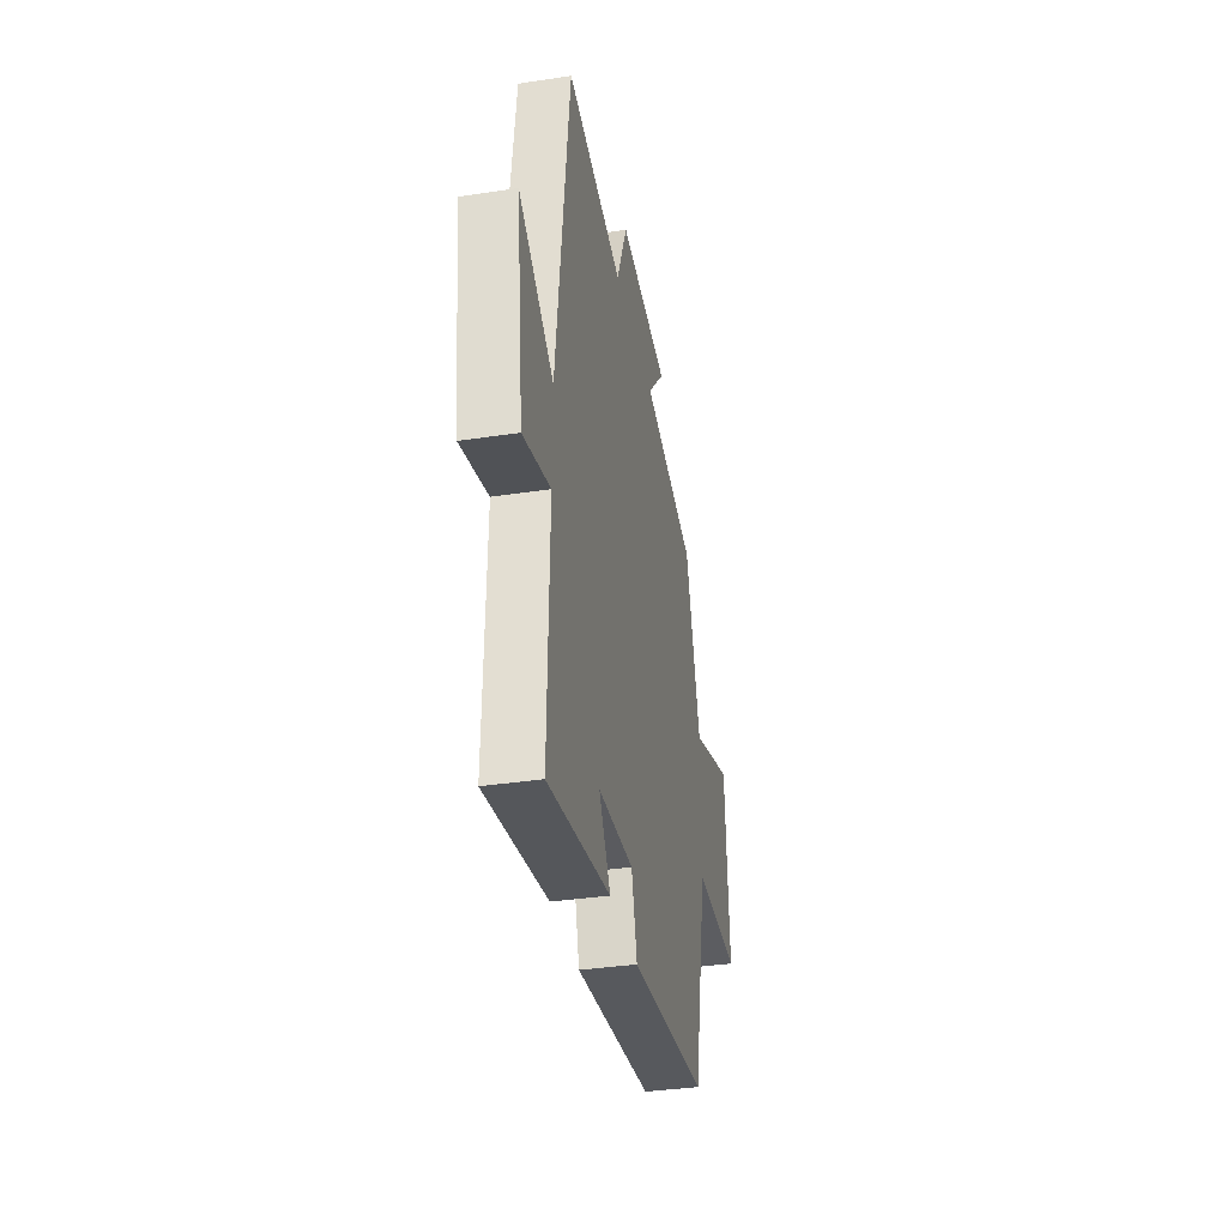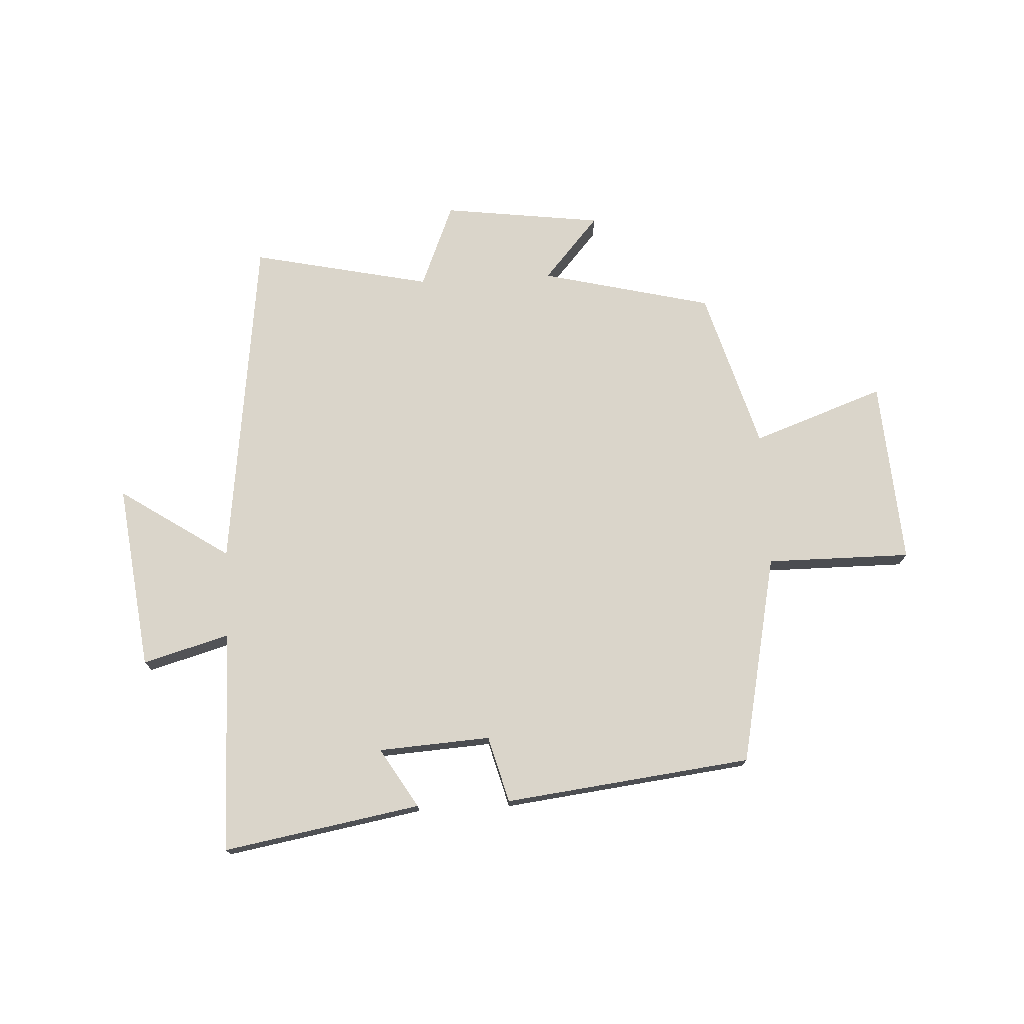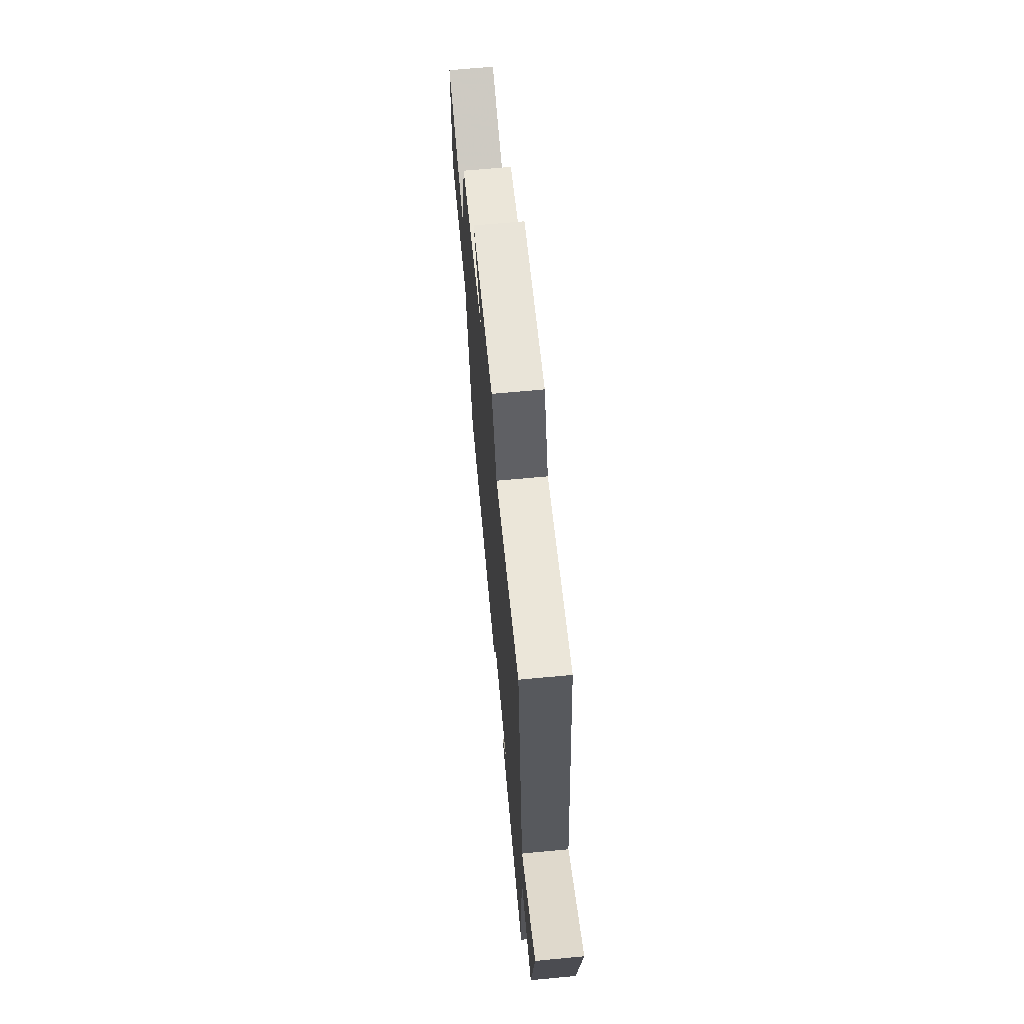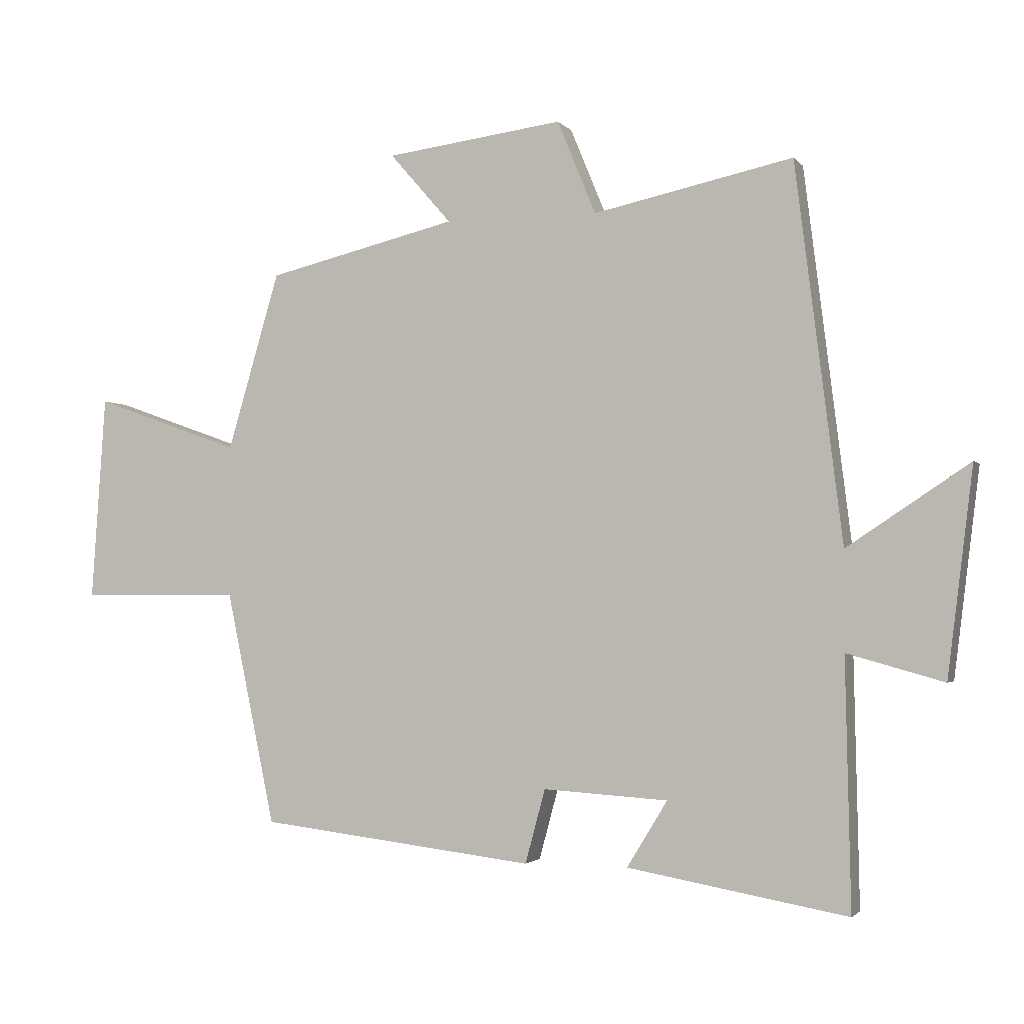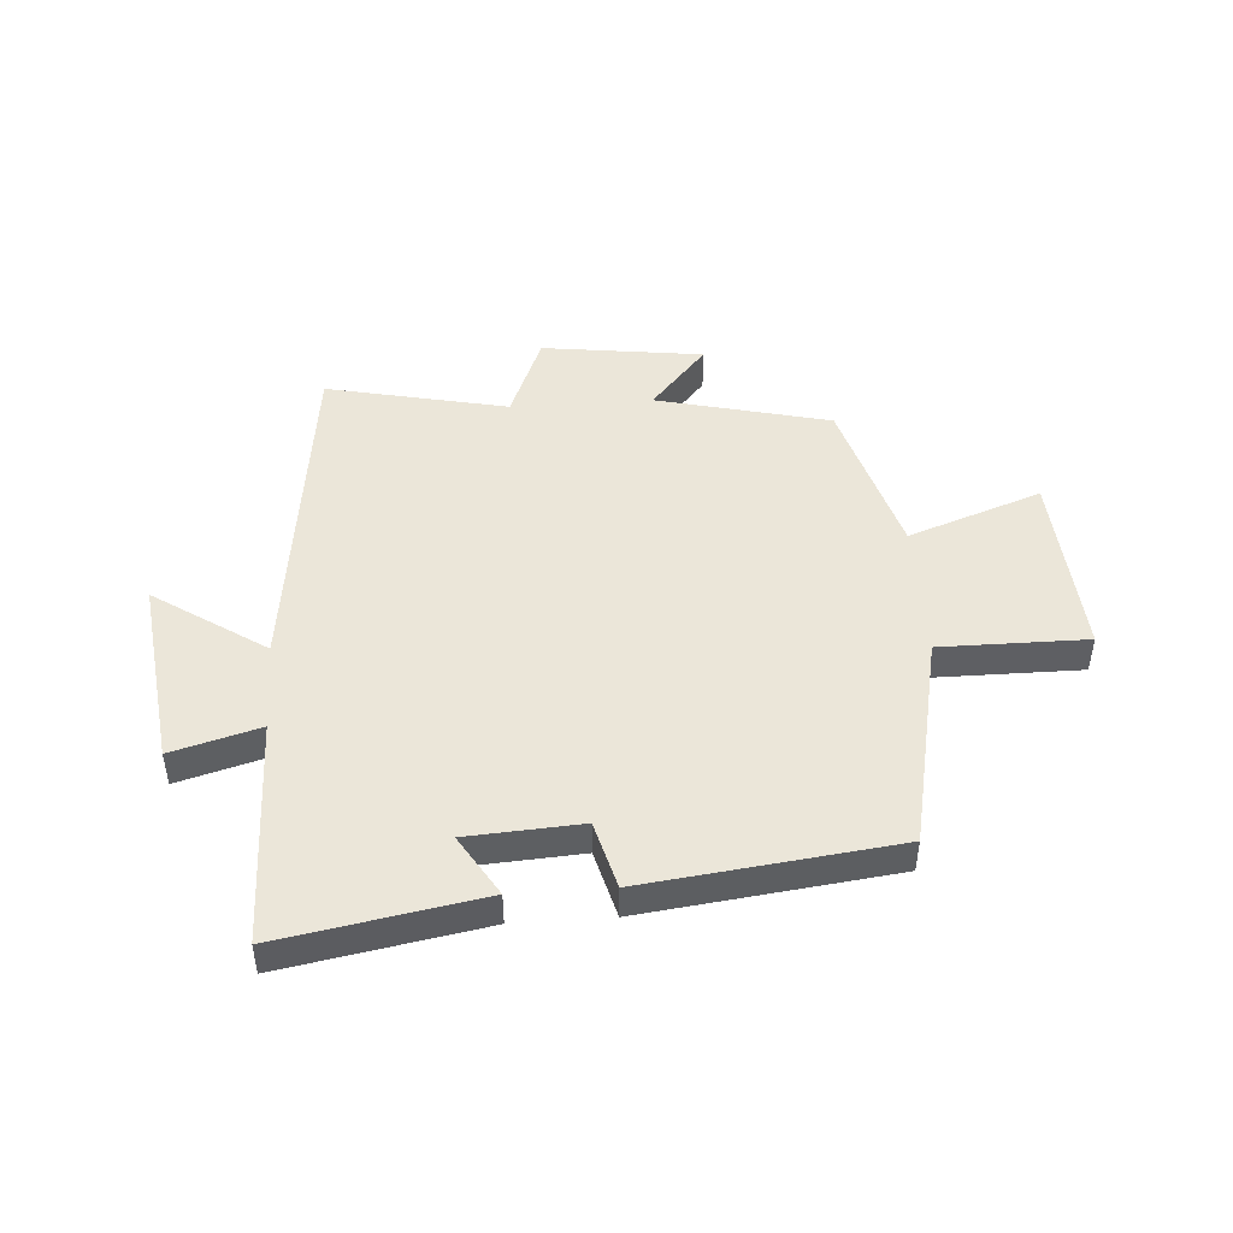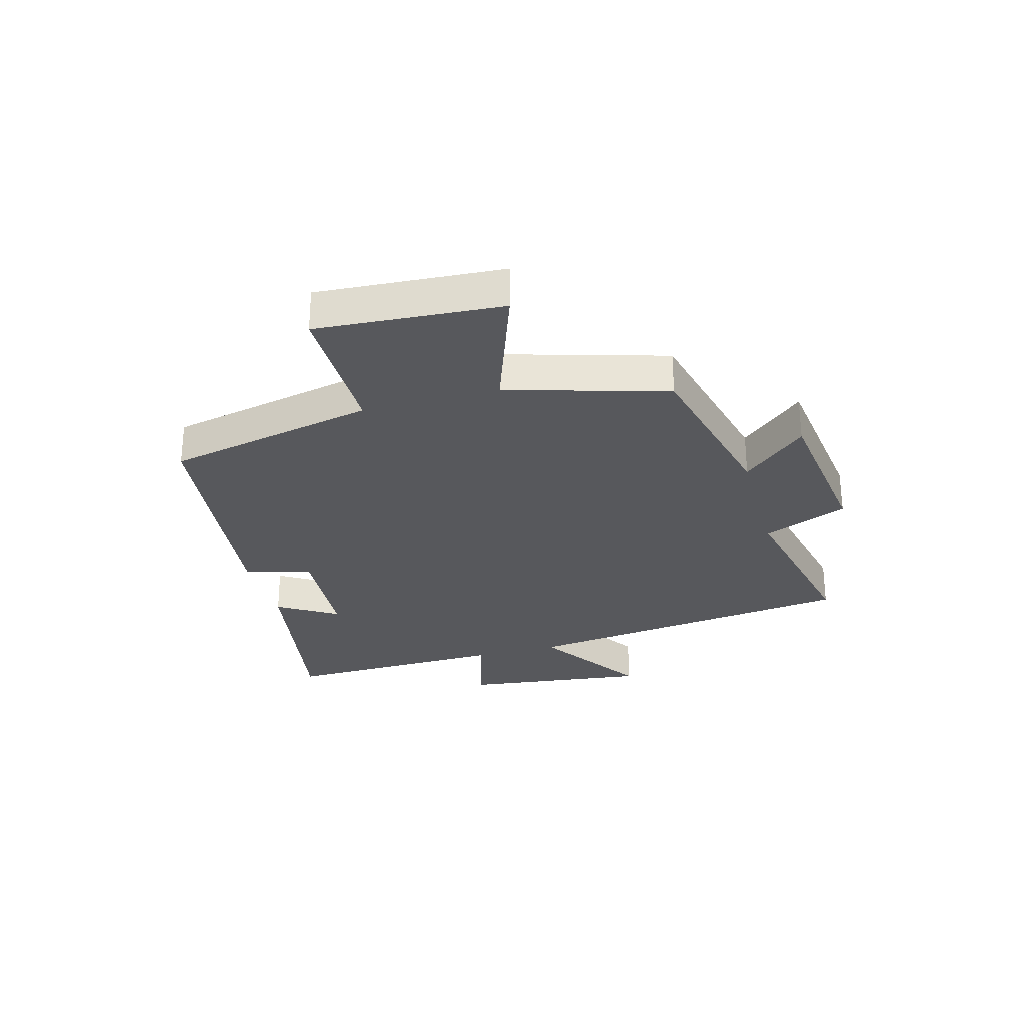
<metadata>
{"format":"obj","ext":"obj","renderer":"f3d","projection":"perspective","resolution":1024,"background":"white","views":[{"elev":-36.3,"azim":101.2,"up":"+Z"},{"elev":74.2,"azim":177.0,"up":"+Y"},{"elev":66.8,"azim":84.6,"up":"+Z"},{"elev":-2.2,"azim":18.8,"up":"+Z"},{"elev":47.2,"azim":176.0,"up":"+Y"},{"elev":-28.7,"azim":-74.5,"up":"+Y"}]}
</metadata>
<code>
v 0.427 0.07 0.567
v 0.5 0.07 -0.019
v 0.69 0.07 0.107
v 0.65 0.07 -0.215
v 0.5 0.07 -0.173
v 0.508 0.07 -0.56
v 0.166 0.07 -0.5
v 0.229 0.07 -0.397
v 0.035 0.07 -0.385
v 0.004 0.07 -0.5
v -0.424 0.07 -0.449
v -0.5 0.07 -0.086
v -0.75 0.07 -0.087
v -0.728 0.07 0.233
v -0.5 0.07 0.152
v -0.419 0.07 0.428
v -0.123 0.07 0.5
v -0.219 0.07 0.61
v 0.057 0.07 0.646
v 0.117 0.07 0.5
v 0.427 0 0.567
v 0.5 0 -0.019
v 0.69 0 0.107
v 0.65 0 -0.215
v 0.5 0 -0.173
v 0.508 0 -0.56
v 0.166 0 -0.5
v 0.229 0 -0.397
v 0.035 0 -0.385
v 0.004 0 -0.5
v -0.424 0 -0.449
v -0.5 0 -0.086
v -0.75 0 -0.087
v -0.728 0 0.233
v -0.5 0 0.152
v -0.419 0 0.428
v -0.123 0 0.5
v -0.219 0 0.61
v 0.057 0 0.646
v 0.117 0 0.5
f 17 18 19 20
f 15 16 17 20
f 15 20 1 2
f 12 13 14 15
f 12 15 2
f 9 10 11 12
f 8 9 12 2
f 5 6 7 8
f 5 8 2 3
f 3 4 5
f 40 39 38 37
f 40 37 36 35
f 22 21 40 35
f 35 34 33 32
f 22 35 32
f 32 31 30 29
f 22 32 29 28
f 28 27 26 25
f 23 22 28 25
f 25 24 23
f 1 21 22 2
f 2 22 23 3
f 3 23 24 4
f 4 24 25 5
f 5 25 26 6
f 6 26 27 7
f 7 27 28 8
f 8 28 29 9
f 9 29 30 10
f 10 30 31 11
f 11 31 32 12
f 12 32 33 13
f 13 33 34 14
f 14 34 35 15
f 15 35 36 16
f 16 36 37 17
f 17 37 38 18
f 18 38 39 19
f 19 39 40 20
f 20 40 21 1

</code>
